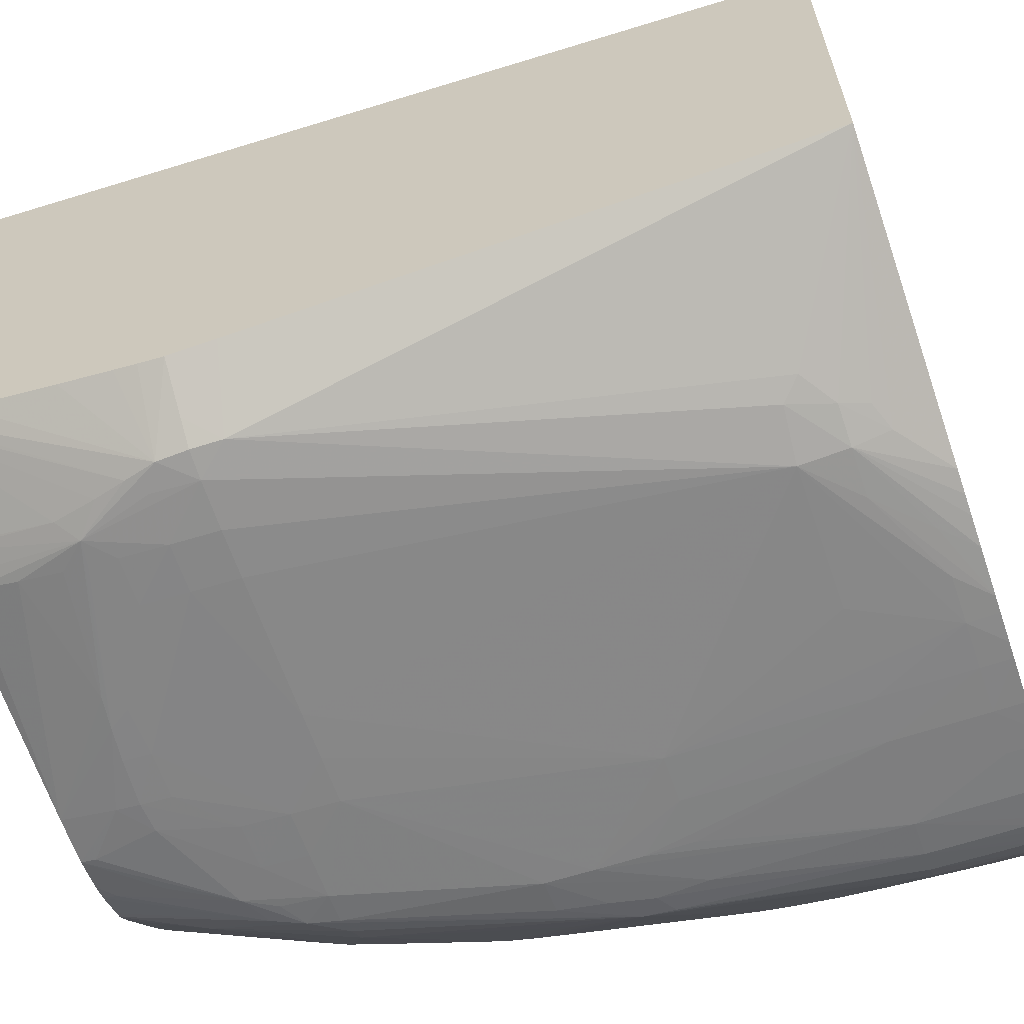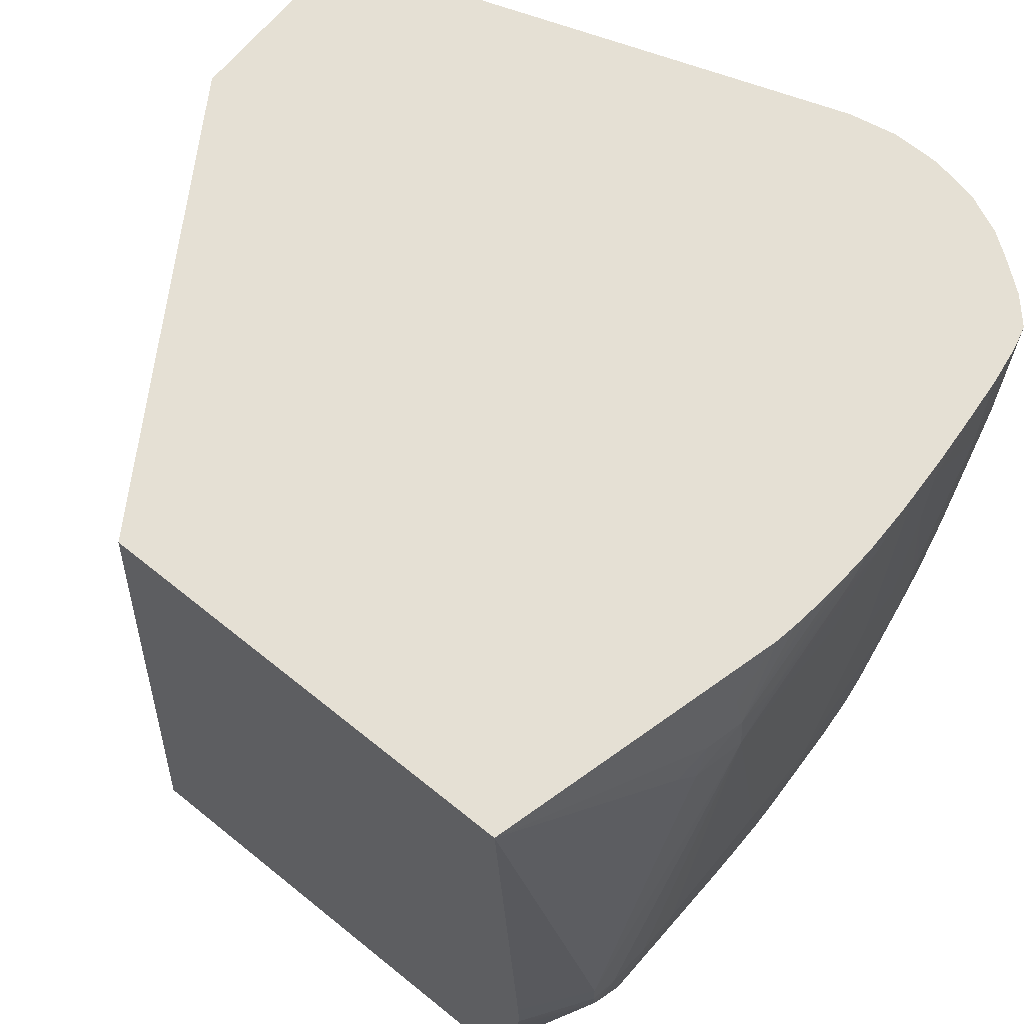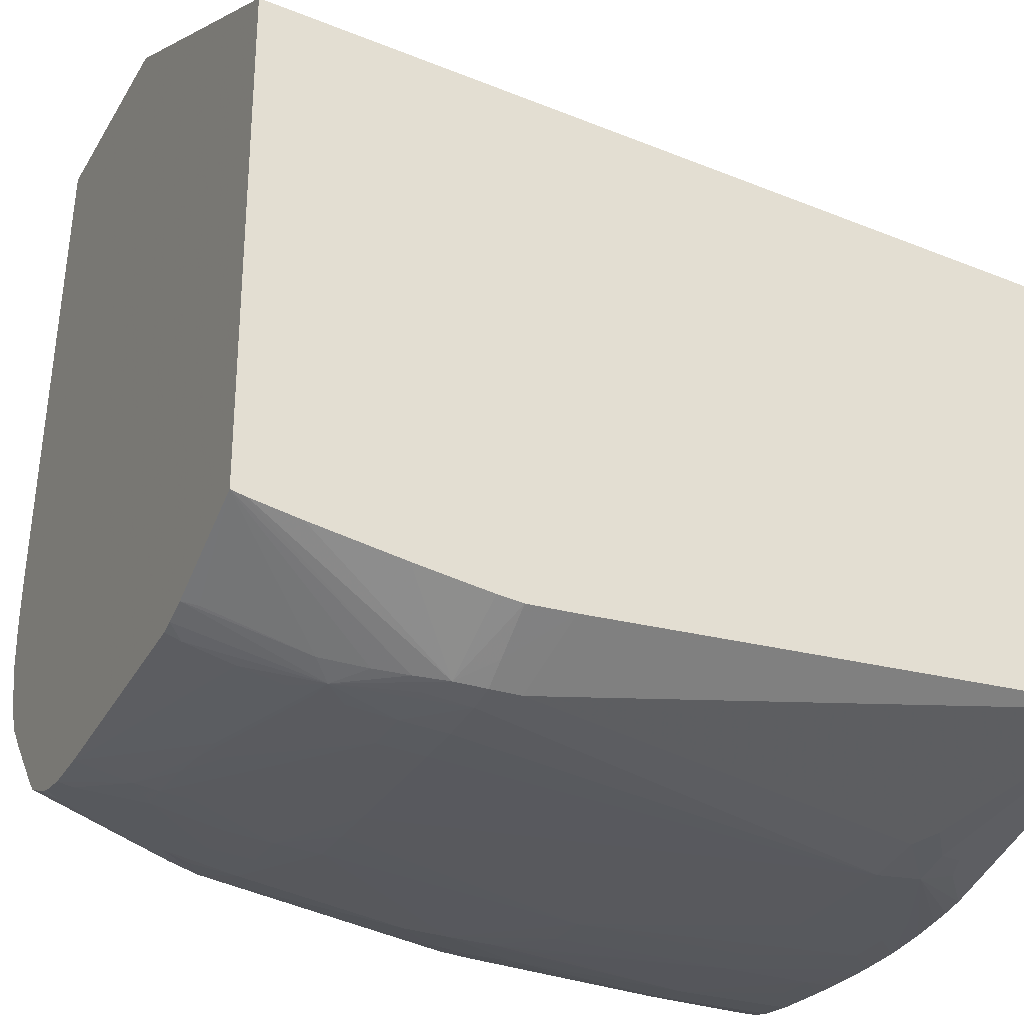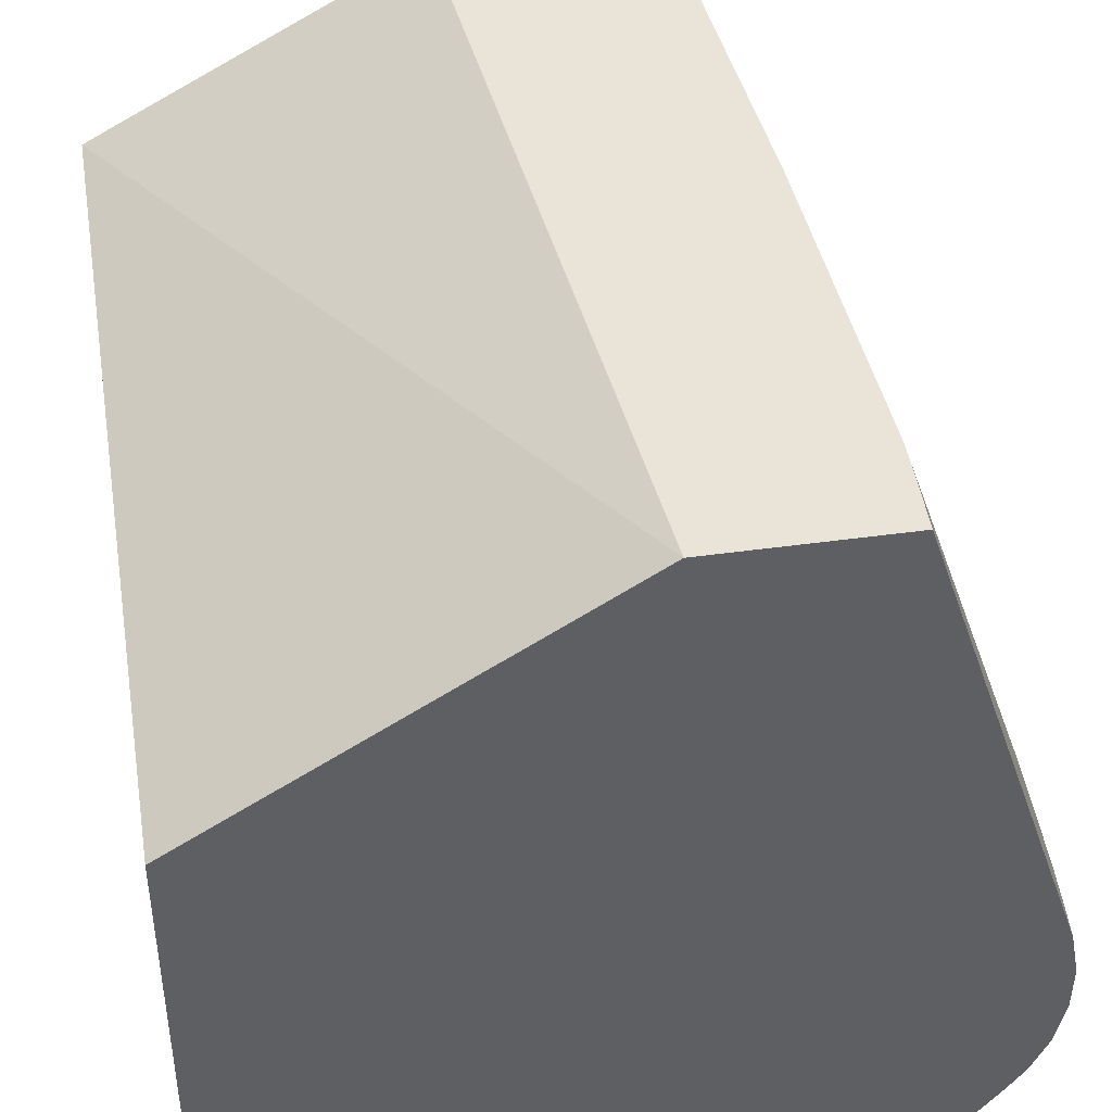
<metadata>
{"format":"obj","ext":"obj","renderer":"f3d","projection":"perspective","resolution":1024,"background":"white","views":[{"elev":-63.0,"azim":108.9,"up":"+Z"},{"elev":65.8,"azim":129.1,"up":"+Y"},{"elev":-29.6,"azim":64.6,"up":"+Z"},{"elev":43.2,"azim":170.6,"up":"+Z"}]}
</metadata>
<code>
v -0.05706 0.07886 0.01266
v -0.05674 0.07886 0.01553
v -0.05705 0.08173 0.01266
v -0.05688 0.0846 0.009791
v -0.05686 0.08173 0.009791
v -0.05681 0.07886 0.009791
v -0.05697 0.07599 0.01266
v -0.0567 0.07599 0.01553
v -0.05585 0.07886 0.0184
v -0.05671 0.08173 0.01553
v -0.05585 0.07599 0.0184
v -0.057 0.0846 0.01266
v -0.05683 0.08747 0.009791
v -0.0562 0.08747 0.006921
v -0.05618 0.0846 0.006921
v -0.05667 0.07599 0.009791
v -0.05608 0.08173 0.006921
v -0.05678 0.07313 0.01266
v -0.05654 0.07313 0.01553
v -0.05573 0.07313 0.0184
v -0.04628 0.08317 0.04564
v -0.04627 0.0846 0.04564
v -0.04622 0.08604 0.04564
v -0.05575 0.08173 0.0184
v -0.05659 0.0846 0.01553
v -0.0569 0.08747 0.01266
v -0.04623 0.08173 0.04564
v -0.0455 0.06166 0.04564
v -0.05677 0.0893 0.009791
v -0.05616 0.0893 0.006921
v -0.05509 0.0893 0.004618
v -0.05511 0.08747 0.004613
v -0.05508 0.0846 0.00471
v -0.05594 0.07886 0.006921
v -0.05575 0.07599 0.006921
v -0.05643 0.07313 0.009791
v -0.05648 0.07026 0.01266
v -0.05629 0.07026 0.01553
v -0.05552 0.07026 0.0184
v -0.044 0.0378 0.04564
v -0.04611 0.0889 0.04564
v -0.04609 0.0893 0.04564
v -0.05641 0.08747 0.01553
v -0.05681 0.0893 0.01266
v -0.05406 0.0893 0.00318
v -0.05405 0.08747 0.00318
v -0.05245 0.08173 0.001443
v -0.05499 0.08173 0.004811
v -0.0549 0.07886 0.004913
v -0.05479 0.07599 0.005055
v -0.05464 0.07313 0.005272
v -0.05546 0.07313 0.006921
v -0.05609 0.07026 0.009791
v -0.0561 0.06739 0.01266
v -0.05595 0.06739 0.01553
v -0.05522 0.06739 0.0184
v -0.04716 0.0378 0.02126
v -0.03056 0.0378 0.04564
v -0.05463 0.06166 0.0174
v -0.05448 0.0602 0.01698
v -0.05371 0.05592 0.01553
v -0.05294 0.05306 0.01553
v -0.0517 0.0485 0.01458
v -0.03491 0.0893 0.04564
v -0.05627 0.0893 0.01553
v -0.05263 0.0893 0.001351
v -0.05261 0.08747 0.001361
v -0.05103 0.08173 1.075e-05
v -0.04874 0.06596 -0.0002472
v -0.05233 0.07886 0.001715
v -0.05452 0.07143 0.005433
v -0.05501 0.07039 0.00676
v -0.0549 0.06739 0.007451
v -0.05466 0.06452 0.007953
v -0.05567 0.06739 0.009791
v -0.05565 0.06452 0.01266
v -0.05552 0.06452 0.01553
v -0.04752 0.0378 0.0184
v -0.00997 0.0378 0.0345
v -0.05499 0.06166 0.01553
v -0.05459 0.05973 0.01553
v -0.05427 0.05829 0.01553
v -0.05382 0.05592 0.01266
v -0.05309 0.05306 0.01266
v -0.05224 0.05019 0.01266
v -0.05169 0.04852 0.01266
v -0.04876 0.04009 0.01374
v -0.04876 0.04009 0.0142
v -0.00997 0.0893 0.02993
v -0.05207 0.0893 0.00084
v -0.05107 0.08747 -7.218e-05
v -0.05106 0.0846 -2.611e-05
v -0.04959 0.08173 -0.0004822
v -0.04885 0.06788 -0.000321
v -0.05251 0.06452 0.004498
v -0.04661 0.06166 -0.0005513
v -0.04348 0.05019 -0.0004269
v -0.04314 0.04833 -0.0003164
v -0.04491 0.05019 0.0004714
v -0.04647 0.05019 0.001904
v -0.04947 0.06166 0.001711
v -0.05171 0.05698 0.005359
v -0.05192 0.05879 0.005111
v -0.05222 0.06166 0.004774
v -0.05436 0.06952 0.005691
v -0.05419 0.06739 0.006018
v -0.05394 0.06452 0.006516
v -0.05452 0.06291 0.008271
v -0.05521 0.06452 0.009791
v -0.05456 0.05984 0.01089
v -0.05512 0.06166 0.01266
v -0.04777 0.0378 0.01539
v -0.00997 0.0378 0.004982
v -0.05465 0.05945 0.01266
v -0.05432 0.05802 0.01266
v -0.05263 0.05306 0.009791
v -0.05162 0.0487 0.01115
v -0.05337 0.05592 0.009791
v -0.0487 0.04025 0.01182
v -0.05025 0.04445 0.01266
v -0.04915 0.04135 0.01273
v -0.04823 0.03897 0.01273
v -0.04775 0.0378 0.0127
v -0.00997 0.0893 0.004116
v -0.05105 0.0893 -8.139e-05
v -0.05054 0.0893 -0.000215
v -0.04963 0.0846 -0.0004638
v -0.0473 0.08173 -0.0008323
v -0.0473 0.07026 -0.0006987
v -0.04759 0.06711 -0.0005743
v -0.04704 0.06452 -0.0005928
v -0.04444 0.06166 -0.0009291
v -0.04157 0.05019 -0.0006665
v -0.04153 0.04735 -0.0004085
v -0.04055 0.04542 -0.0003117
v -0.04247 0.04642 -0.000109
v -0.04334 0.04229 0.002185
v -0.04893 0.04829 0.005272
v -0.04925 0.05019 0.004894
v -0.05223 0.05598 0.006801
v -0.05294 0.05879 0.006921
v -0.05372 0.06184 0.007156
v -0.05143 0.05506 0.00576
v -0.05194 0.05306 0.007718
v -0.0543 0.061 0.008976
v -0.05472 0.06184 0.009874
v -0.05407 0.05884 0.009874
v -0.01645 0.0378 0.002153
v -0.01621 0.03871 0.002001
v -0.01602 0.0447 0.000453
v -0.01533 0.04732 7.064e-05
v -0.01475 0.04924 -0.0001551
v -0.00997 0.03849 0.004816
v -0.05169 0.05134 0.008188
v -0.05139 0.04942 0.009238
v -0.05186 0.0503 0.01003
v -0.05095 0.04757 0.01003
v -0.04975 0.04445 0.009791
v -0.04898 0.04233 0.009791
v -0.04842 0.04089 0.009791
v -0.04751 0.03871 0.009791
v -0.04713 0.0378 0.009837
v -0.00997 0.05592 0.002485
v -0.01412 0.05493 -0.0003578
v -0.02006 0.08315 -0.0002472
v -0.02207 0.0846 -0.0006204
v -0.02274 0.08618 -0.0003486
v -0.02436 0.08679 -0.0005881
v -0.02754 0.0893 -0.0005974
v -0.04962 0.0893 -0.0004315
v -0.04963 0.08747 -0.0004453
v -0.04878 0.0893 -0.0005513
v -0.0473 0.08747 -0.000777
v -0.04444 0.08747 -0.001012
v -0.04157 0.08747 -0.001215
v -0.04157 0.08173 -0.001219
v -0.04444 0.07026 -0.00103
v -0.04444 0.06739 -0.001026
v -0.04444 0.06452 -0.0009982
v -0.03583 0.05306 -0.0009751
v -0.0387 0.05019 -0.0007586
v -0.0387 0.04732 -0.0005467
v -0.0387 0.04158 0.0001674
v -0.03779 0.0378 0.0007847
v -0.0387 0.03871 0.0007571
v -0.03478 0.04273 -0.0002841
v -0.03583 0.03871 0.000324
v -0.03583 0.0378 0.0004899
v -0.03875 0.0378 0.001066
v -0.0404 0.0378 0.001812
v -0.04083 0.0378 0.00201
v -0.04166 0.0378 0.002812
v -0.0457 0.0405 0.005682
v -0.04615 0.04241 0.005203
v -0.05074 0.0503 0.00711
v -0.05112 0.05306 0.006281
v -0.04851 0.04638 0.005802
v -0.04876 0.04295 0.008317
v -0.04905 0.04445 0.007843
v -0.04953 0.04733 0.006824
v -0.01784 0.0378 0.001674
v -0.01715 0.04582 -0.0002611
v -0.0142 0.05115 -0.000321
v -0.00997 0.03867 0.004774
v -0.04678 0.0378 0.008953
v -0.00997 0.05306 0.002388
v -0.01265 0.05306 0.0005728
v -0.01408 0.05306 -0.0003855
v -0.01576 0.05306 -0.0006803
v -0.02436 0.08173 -0.001422
v -0.02121 0.08201 -0.0007218
v -0.02436 0.0846 -0.001182
v -0.0289 0.0893 -0.0008231
v -0.0473 0.0893 -0.0007586
v -0.04444 0.0893 -0.0009936
v -0.04341 0.0893 -0.001067
v -0.0387 0.08747 -0.001325
v -0.04157 0.0893 -0.001192
v -0.0387 0.0893 -0.001316
v -0.0387 0.08173 -0.001316
v -0.04157 0.07026 -0.001164
v -0.0387 0.07026 -0.001252
v -0.03297 0.05306 -0.0009982
v -0.03583 0.05019 -0.0008415
v -0.03583 0.04732 -0.000625
v -0.03297 0.04258 -0.0003025
v -0.03297 0.04115 -0.0001044
v -0.03297 0.0378 0.0005405
v -0.04437 0.0378 0.005728
v -0.04525 0.03871 0.00617
v -0.04623 0.0378 0.007861
v -0.01861 0.0378 0.001462
v -0.01863 0.03871 0.001176
v -0.01863 0.04158 0.000476
v -0.01863 0.04419 -3.993e-05
v -0.02616 0.04319 -0.0002334
v -0.02807 0.04297 -0.0002703
v -0.01863 0.04563 -0.0002841
v -0.01863 0.04732 -0.0004546
v -0.01863 0.05019 -0.0007125
v -0.01572 0.05019 -0.00045
v -0.00997 0.05154 0.002572
v -0.00997 0.05019 0.002775
v -0.00997 0.047 0.003277
v -0.00997 0.04154 0.004221
v -0.01863 0.05306 -0.0008968
v -0.03297 0.08173 -0.001399
v -0.03583 0.08747 -0.001404
v -0.03297 0.08747 -0.001404
v -0.02723 0.0846 -0.001358
v -0.02149 0.05306 -0.0009613
v -0.0301 0.05306 -0.001007
v -0.0301 0.08747 -0.001252
v -0.03194 0.0893 -0.001178
v -0.0301 0.0893 -0.0009751
v -0.03767 0.0893 -0.001344
v -0.0301 0.04445 -0.0004407
v -0.03297 0.04445 -0.0004453
v -0.0301 0.04275 -0.0002933
v -0.04499 0.0378 0.006401
v -0.02716 0.04427 -0.0003762
v -0.02149 0.04732 -0.0005283
v -0.02149 0.05019 -0.0007817
v -0.03583 0.0893 -0.001348
v -0.0348 0.0893 -0.001348
f 1 2 3
f 1 3 4
f 1 4 5
f 1 5 6
f 1 6 7
f 1 7 8
f 1 8 2
f 2 9 10
f 2 10 3
f 2 8 11
f 2 11 9
f 3 10 12
f 3 12 13
f 3 13 4
f 4 13 14
f 4 14 15
f 4 15 5
f 5 15 6
f 6 16 7
f 6 15 17
f 6 17 34
f 6 34 16
f 7 16 18
f 7 18 19
f 7 19 8
f 8 19 20
f 8 20 11
f 9 11 21
f 9 21 22
f 9 22 23
f 9 23 24
f 9 24 10
f 10 24 25
f 10 25 26
f 10 26 12
f 11 27 21
f 11 20 28
f 11 28 27
f 12 26 13
f 13 29 30
f 13 30 14
f 13 26 29
f 14 30 31
f 14 31 32
f 14 32 15
f 15 33 17
f 15 32 33
f 16 34 35
f 16 35 36
f 16 36 18
f 17 33 34
f 18 36 37
f 18 37 38
f 18 38 19
f 19 38 39
f 19 39 20
f 20 39 40
f 20 40 28
f 21 27 28
f 21 28 40
f 21 40 58
f 21 58 64
f 21 64 42
f 21 42 41
f 21 41 23
f 21 23 22
f 23 41 24
f 24 41 42
f 24 42 25
f 25 42 43
f 25 43 44
f 25 44 26
f 26 44 29
f 29 44 65
f 29 65 42
f 29 42 64
f 29 64 89
f 29 89 124
f 29 124 169
f 29 169 213
f 29 213 255
f 29 255 254
f 29 254 265
f 29 265 264
f 29 264 256
f 29 256 219
f 29 219 218
f 29 218 216
f 29 216 215
f 29 215 214
f 29 214 172
f 29 172 170
f 29 170 126
f 29 126 125
f 29 125 90
f 29 90 66
f 29 66 45
f 29 45 31
f 29 31 30
f 31 45 32
f 32 45 46
f 32 46 33
f 33 47 48
f 33 48 34
f 33 46 47
f 34 49 50
f 34 50 35
f 34 48 49
f 35 50 51
f 35 51 52
f 35 52 36
f 36 52 53
f 36 53 37
f 37 53 54
f 37 54 55
f 37 55 38
f 38 55 56
f 38 56 39
f 39 56 40
f 40 57 78
f 40 78 112
f 40 112 123
f 40 123 162
f 40 162 205
f 40 205 231
f 40 231 260
f 40 260 229
f 40 229 192
f 40 192 191
f 40 191 190
f 40 190 189
f 40 189 184
f 40 184 188
f 40 188 228
f 40 228 232
f 40 232 201
f 40 201 148
f 40 148 113
f 40 113 79
f 40 79 58
f 40 56 55
f 40 55 59
f 40 59 60
f 40 60 61
f 40 61 62
f 40 62 63
f 40 63 57
f 42 65 43
f 43 65 44
f 45 66 46
f 46 66 67
f 46 67 47
f 47 67 68
f 47 68 69
f 47 69 70
f 47 70 51
f 47 51 50
f 47 50 49
f 47 49 48
f 51 71 52
f 51 70 69
f 51 69 71
f 52 71 72
f 52 72 73
f 52 73 53
f 53 73 74
f 53 74 75
f 53 75 54
f 54 75 76
f 54 76 77
f 54 77 55
f 55 77 59
f 57 63 78
f 58 79 64
f 59 77 60
f 60 77 80
f 60 80 81
f 60 81 82
f 60 82 61
f 61 82 83
f 61 83 84
f 61 84 62
f 62 84 63
f 63 84 85
f 63 85 86
f 63 86 87
f 63 87 88
f 63 88 78
f 64 79 89
f 66 90 91
f 66 91 67
f 67 91 92
f 67 92 68
f 68 92 93
f 68 93 94
f 68 94 69
f 69 95 71
f 69 94 96
f 69 96 97
f 69 97 98
f 69 98 99
f 69 99 100
f 69 100 101
f 69 101 102
f 69 102 103
f 69 103 104
f 69 104 95
f 71 95 104
f 71 104 105
f 71 105 72
f 72 105 73
f 73 106 74
f 73 105 106
f 74 106 107
f 74 107 108
f 74 108 75
f 75 108 109
f 75 109 76
f 76 109 110
f 76 110 111
f 76 111 80
f 76 80 77
f 78 88 112
f 79 113 153
f 79 153 204
f 79 204 245
f 79 245 244
f 79 244 243
f 79 243 242
f 79 242 206
f 79 206 163
f 79 163 124
f 79 124 89
f 80 111 81
f 81 111 114
f 81 114 82
f 82 114 115
f 82 115 83
f 83 115 110
f 83 110 84
f 84 116 117
f 84 117 85
f 84 110 118
f 84 118 116
f 85 117 86
f 86 117 119
f 86 119 120
f 86 120 87
f 87 120 121
f 87 121 119
f 87 119 122
f 87 122 123
f 87 123 112
f 87 112 88
f 90 125 91
f 91 125 93
f 91 93 92
f 93 125 126
f 93 126 127
f 93 127 128
f 93 128 129
f 93 129 130
f 93 130 94
f 94 130 131
f 94 131 96
f 96 132 97
f 96 131 132
f 97 132 133
f 97 133 98
f 98 133 134
f 98 134 135
f 98 135 136
f 98 136 137
f 98 137 99
f 99 137 100
f 100 137 138
f 100 138 139
f 100 139 102
f 100 102 101
f 102 140 141
f 102 141 142
f 102 142 107
f 102 107 103
f 102 139 143
f 102 143 140
f 103 107 106
f 103 106 105
f 103 105 104
f 107 142 108
f 108 142 141
f 108 141 140
f 108 140 144
f 108 144 118
f 108 118 145
f 108 145 146
f 108 146 109
f 109 146 110
f 110 114 111
f 110 146 145
f 110 145 147
f 110 147 118
f 110 115 114
f 113 148 149
f 113 149 150
f 113 150 151
f 113 151 152
f 113 152 153
f 116 118 154
f 116 154 155
f 116 155 156
f 116 156 117
f 117 157 158
f 117 158 119
f 117 156 155
f 117 155 157
f 118 144 154
f 118 147 145
f 119 158 159
f 119 159 160
f 119 160 161
f 119 161 162
f 119 162 123
f 119 123 122
f 119 121 120
f 124 163 164
f 124 164 165
f 124 165 166
f 124 166 167
f 124 167 168
f 124 168 169
f 126 170 171
f 126 171 127
f 127 171 128
f 128 171 170
f 128 170 172
f 128 172 173
f 128 173 174
f 128 174 175
f 128 175 176
f 128 176 177
f 128 177 178
f 128 178 179
f 128 179 129
f 129 179 132
f 129 132 130
f 130 132 131
f 132 180 133
f 132 179 180
f 133 180 181
f 133 181 182
f 133 182 135
f 133 135 134
f 135 183 184
f 135 184 185
f 135 185 136
f 135 182 186
f 135 186 187
f 135 187 188
f 135 188 183
f 136 185 189
f 136 189 190
f 136 190 191
f 136 191 137
f 137 191 192
f 137 192 193
f 137 193 194
f 137 194 138
f 138 195 196
f 138 196 143
f 138 143 139
f 138 194 193
f 138 193 197
f 138 197 198
f 138 198 199
f 138 199 200
f 138 200 195
f 140 143 144
f 143 196 144
f 144 196 154
f 148 201 202
f 148 202 150
f 148 150 149
f 150 202 151
f 151 202 152
f 152 203 204
f 152 204 153
f 152 202 203
f 154 195 200
f 154 200 199
f 154 199 198
f 154 198 155
f 154 196 195
f 155 198 158
f 155 158 157
f 158 198 159
f 159 198 160
f 160 198 161
f 161 198 205
f 161 205 162
f 163 206 207
f 163 207 164
f 164 207 208
f 164 208 209
f 164 209 210
f 164 210 211
f 164 211 165
f 165 211 166
f 166 211 212
f 166 212 168
f 166 168 167
f 168 212 169
f 169 212 213
f 172 214 173
f 173 214 215
f 173 215 174
f 174 215 216
f 174 216 175
f 175 217 176
f 175 216 218
f 175 218 219
f 175 219 217
f 176 217 220
f 176 220 221
f 176 221 178
f 176 178 177
f 178 221 179
f 179 221 222
f 179 222 180
f 180 223 224
f 180 224 181
f 180 222 223
f 181 224 182
f 182 225 186
f 182 224 225
f 183 188 184
f 184 189 185
f 186 225 226
f 186 226 227
f 186 227 187
f 187 227 188
f 188 227 228
f 192 229 230
f 192 230 193
f 193 230 231
f 193 231 197
f 197 231 198
f 198 231 205
f 201 232 233
f 201 233 202
f 202 233 234
f 202 234 235
f 202 235 236
f 202 236 237
f 202 237 238
f 202 238 239
f 202 239 240
f 202 240 209
f 202 209 241
f 202 241 203
f 203 241 209
f 203 209 208
f 203 208 207
f 203 207 206
f 203 206 242
f 203 242 243
f 203 243 244
f 203 244 245
f 203 245 204
f 209 240 246
f 209 246 210
f 210 222 247
f 210 247 248
f 210 248 249
f 210 249 250
f 210 250 212
f 210 212 211
f 210 246 251
f 210 251 252
f 210 252 222
f 212 250 253
f 212 253 254
f 212 254 255
f 212 255 213
f 217 248 220
f 217 219 248
f 219 256 248
f 220 248 222
f 220 222 221
f 222 248 247
f 222 252 223
f 223 252 224
f 224 252 257
f 224 257 258
f 224 258 225
f 225 258 226
f 226 258 257
f 226 257 259
f 226 259 227
f 227 259 237
f 227 237 228
f 228 237 236
f 228 236 234
f 228 234 233
f 228 233 232
f 229 260 230
f 230 260 231
f 234 236 235
f 237 259 261
f 237 261 239
f 237 239 238
f 239 261 262
f 239 262 240
f 240 263 246
f 240 262 263
f 246 263 251
f 248 256 264
f 248 264 265
f 248 265 249
f 249 265 250
f 250 265 253
f 251 263 252
f 252 263 257
f 253 265 254
f 257 261 259
f 257 263 261
f 261 263 262

</code>
